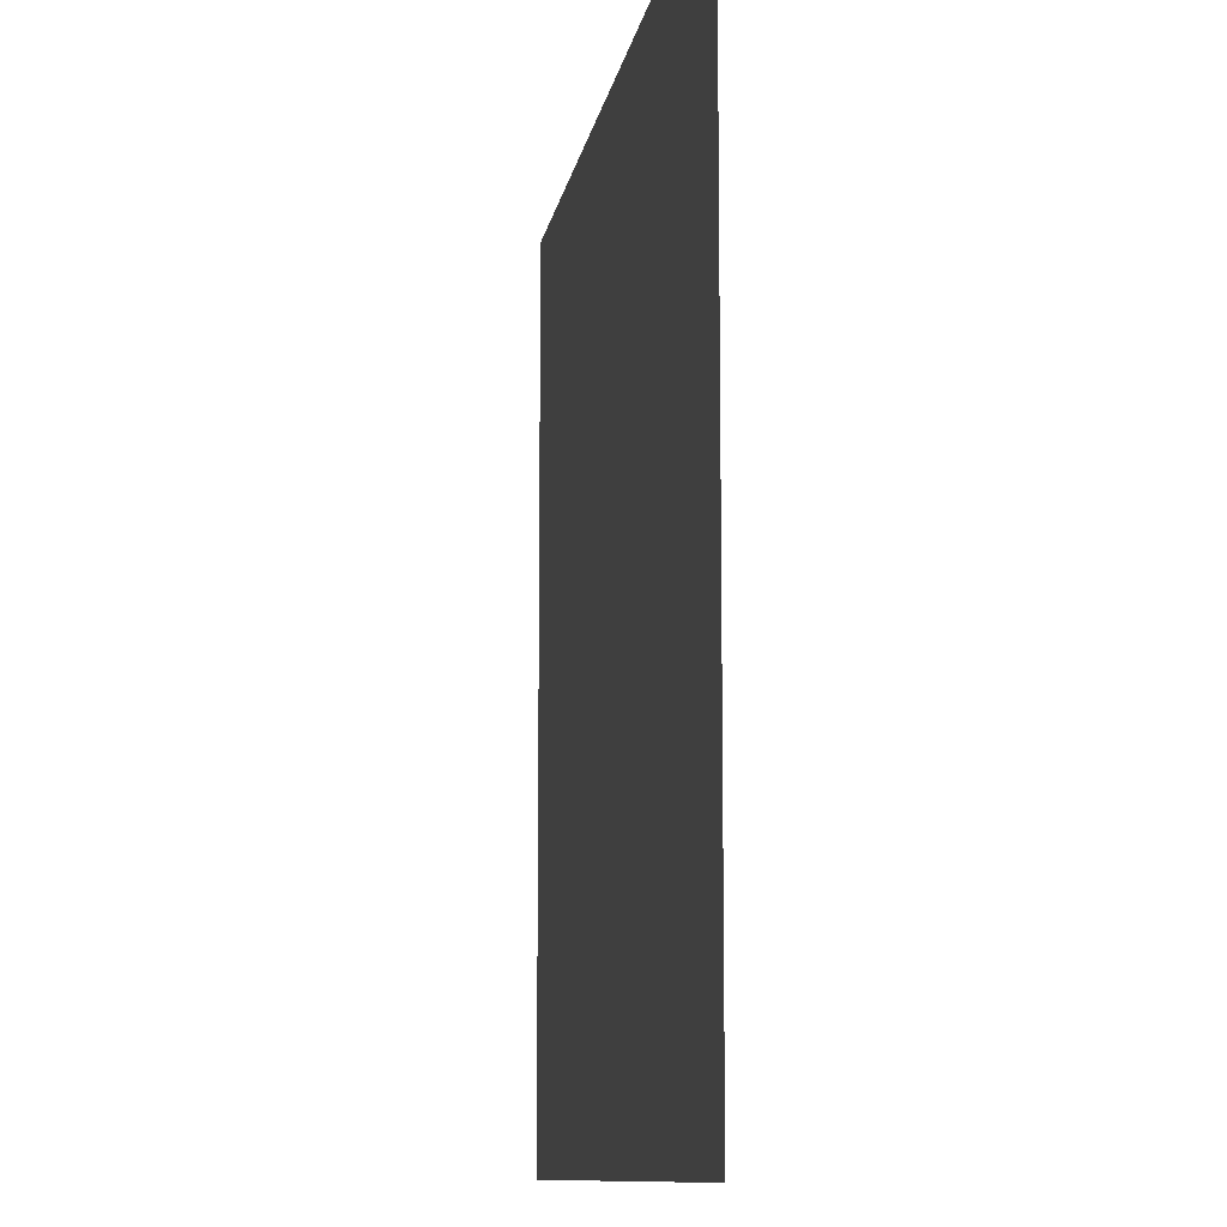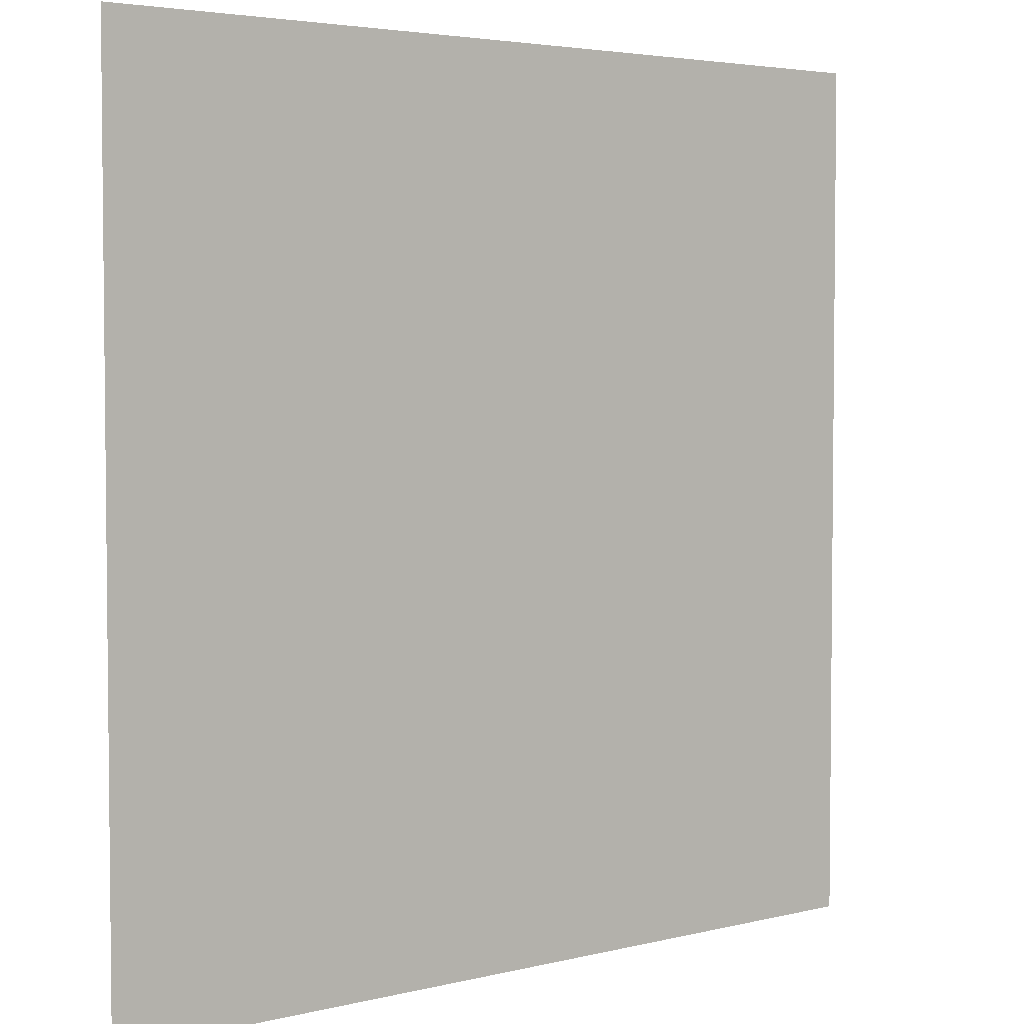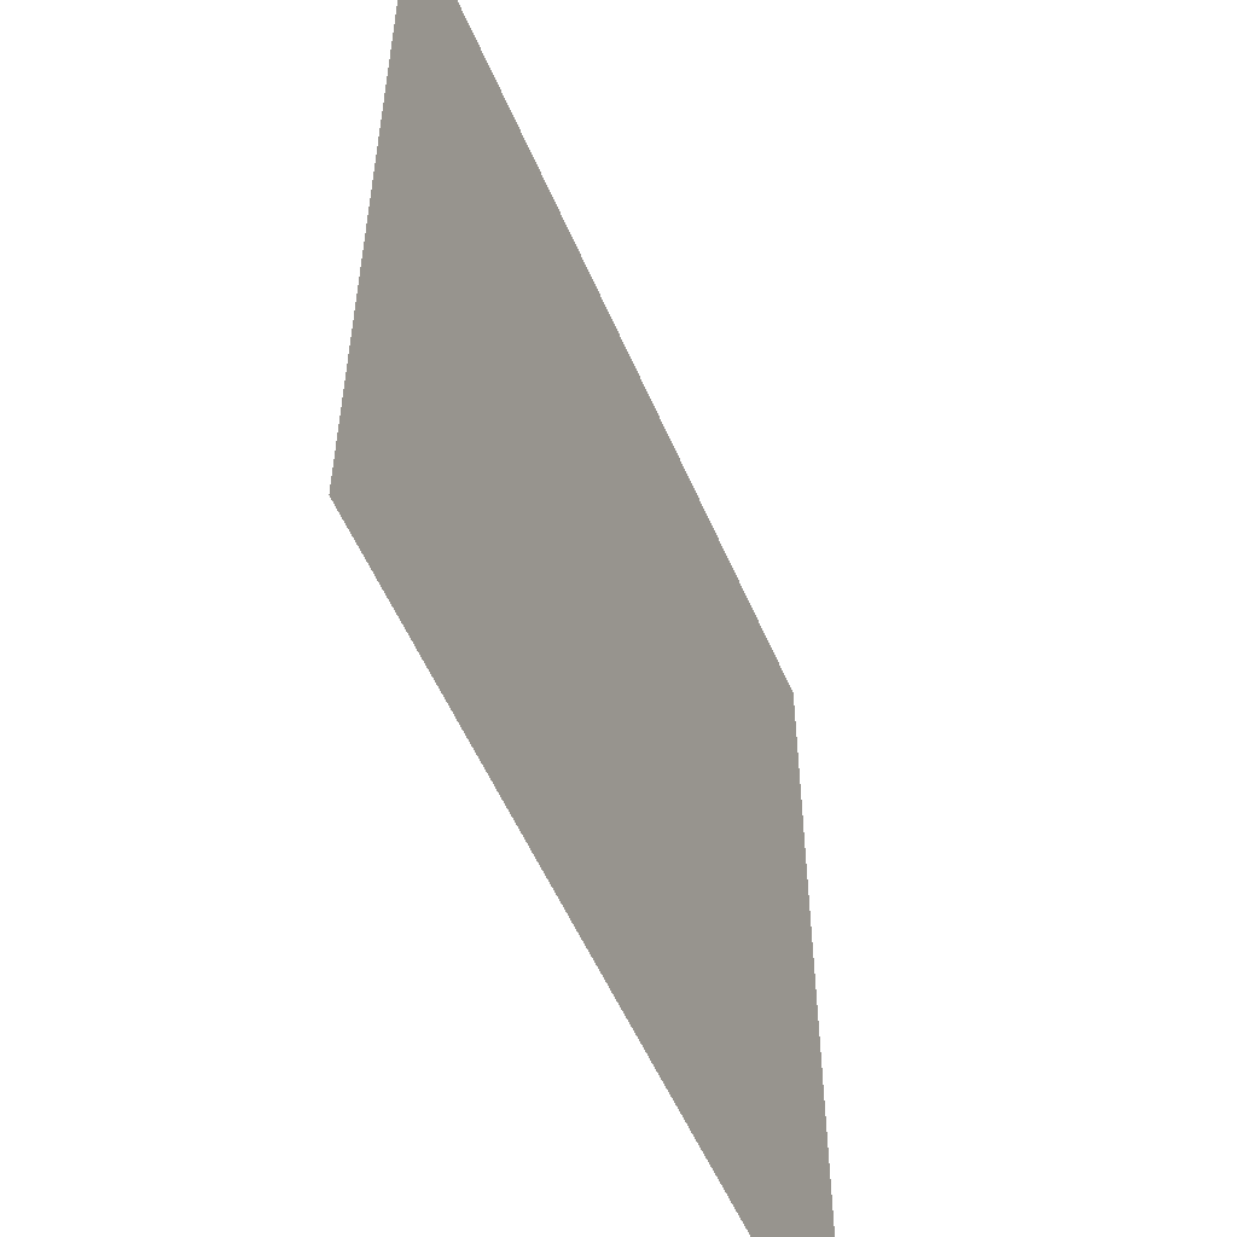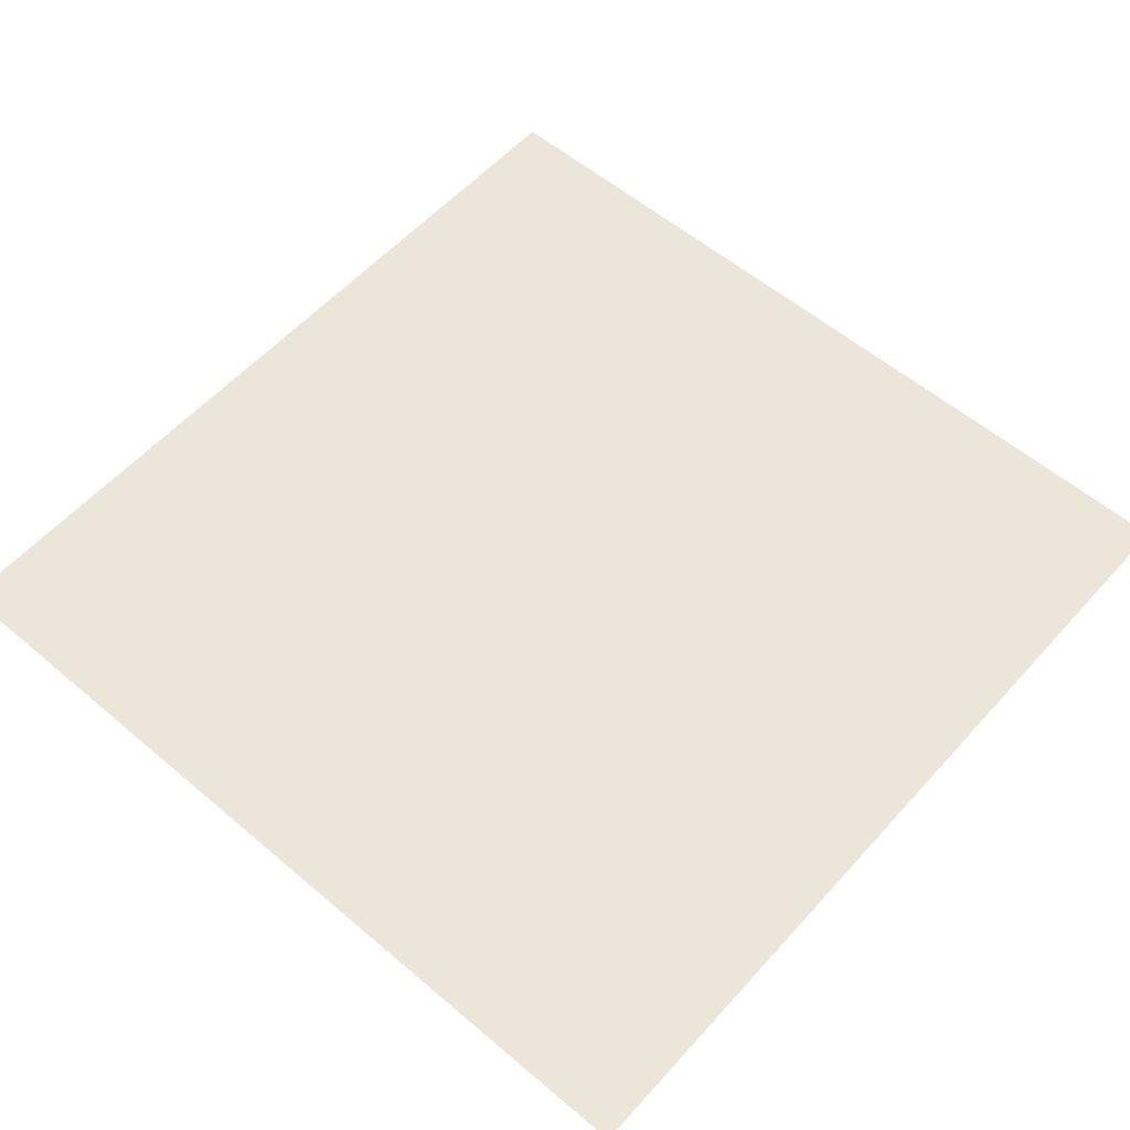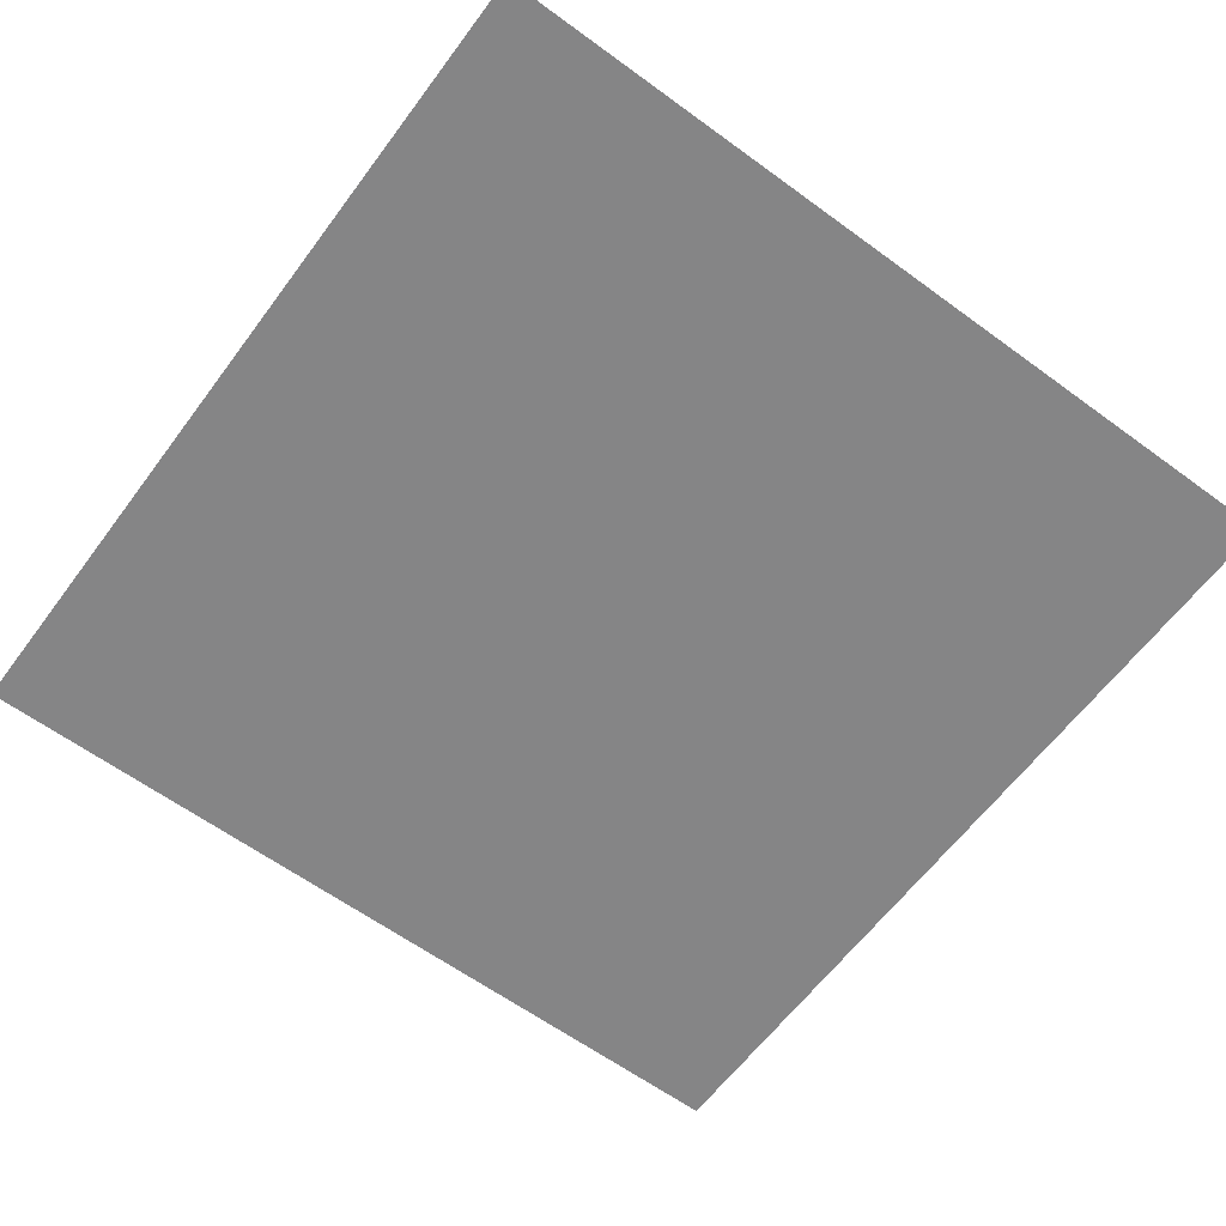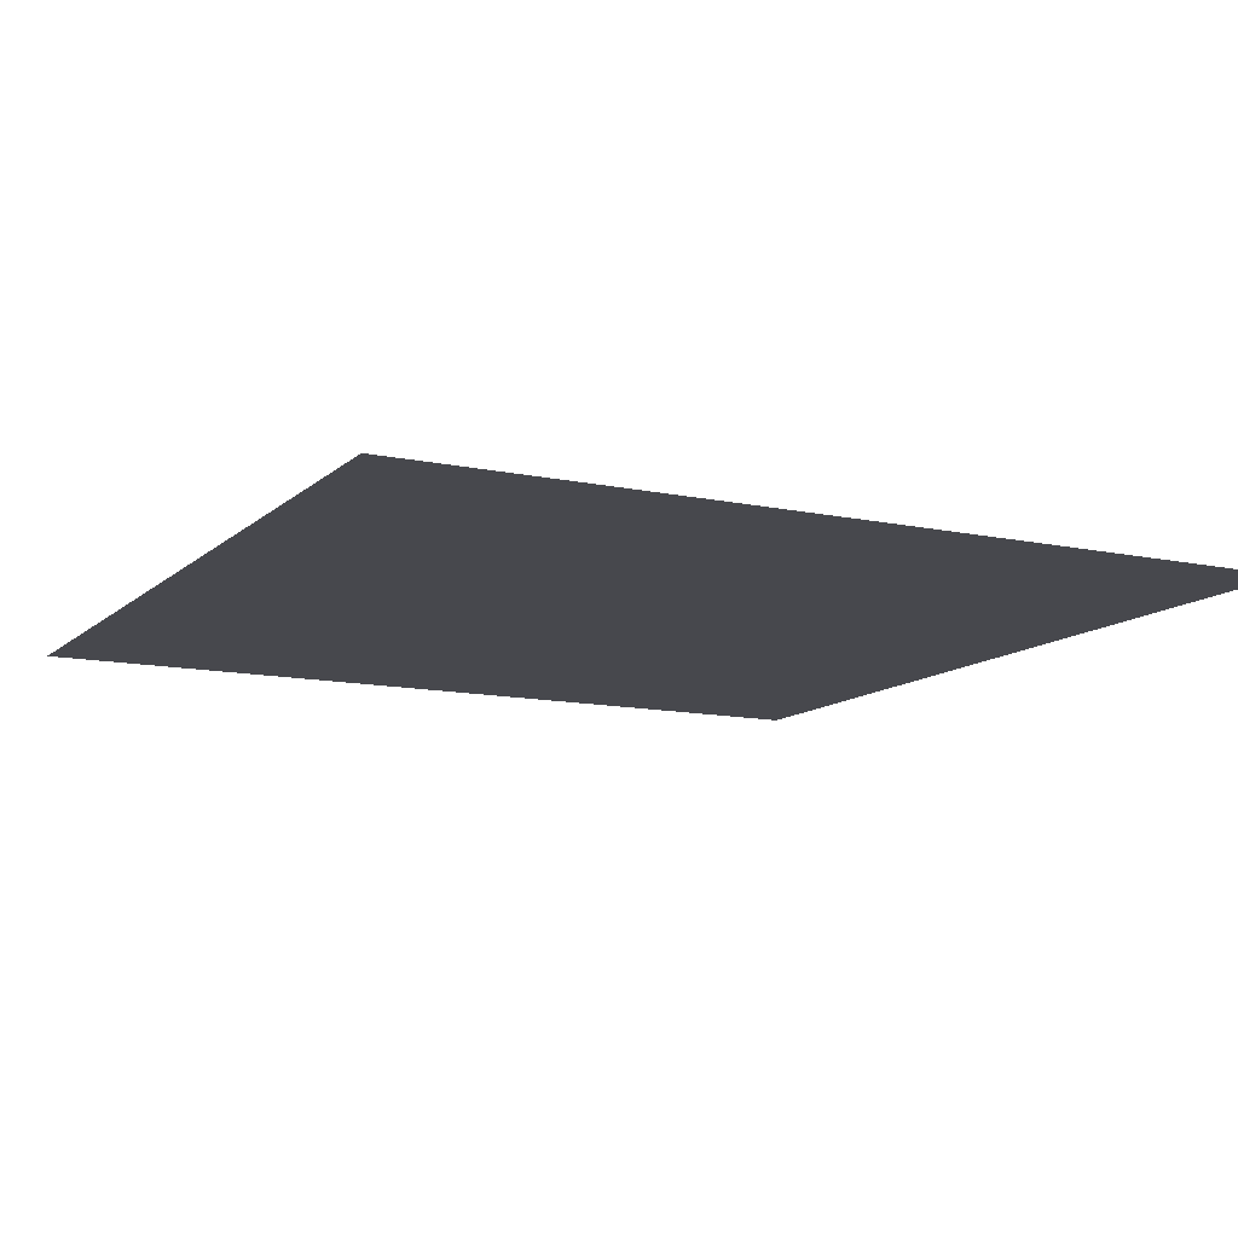
<metadata>
{"format":"obj","ext":"obj","renderer":"f3d","projection":"perspective","resolution":1024,"background":"white","views":[{"elev":-10.4,"azim":80.9,"up":"+Z"},{"elev":3.8,"azim":-39.7,"up":"+Z"},{"elev":-54.3,"azim":112.8,"up":"+Z"},{"elev":57.1,"azim":-48.6,"up":"+Y"},{"elev":-61.9,"azim":53.4,"up":"+Y"},{"elev":-11.8,"azim":-117.4,"up":"+Y"}]}
</metadata>
<code>
v 3 -5.758e-06 3
v 3.463e-05 -5.09e-06 3.25e-05
v 3.499e-05 -5.758e-06 3
v 3 -5.09e-06 3.15e-05
g floor_3x3m_6_8706_53
f 1 3 2
f 2 4 1

</code>
